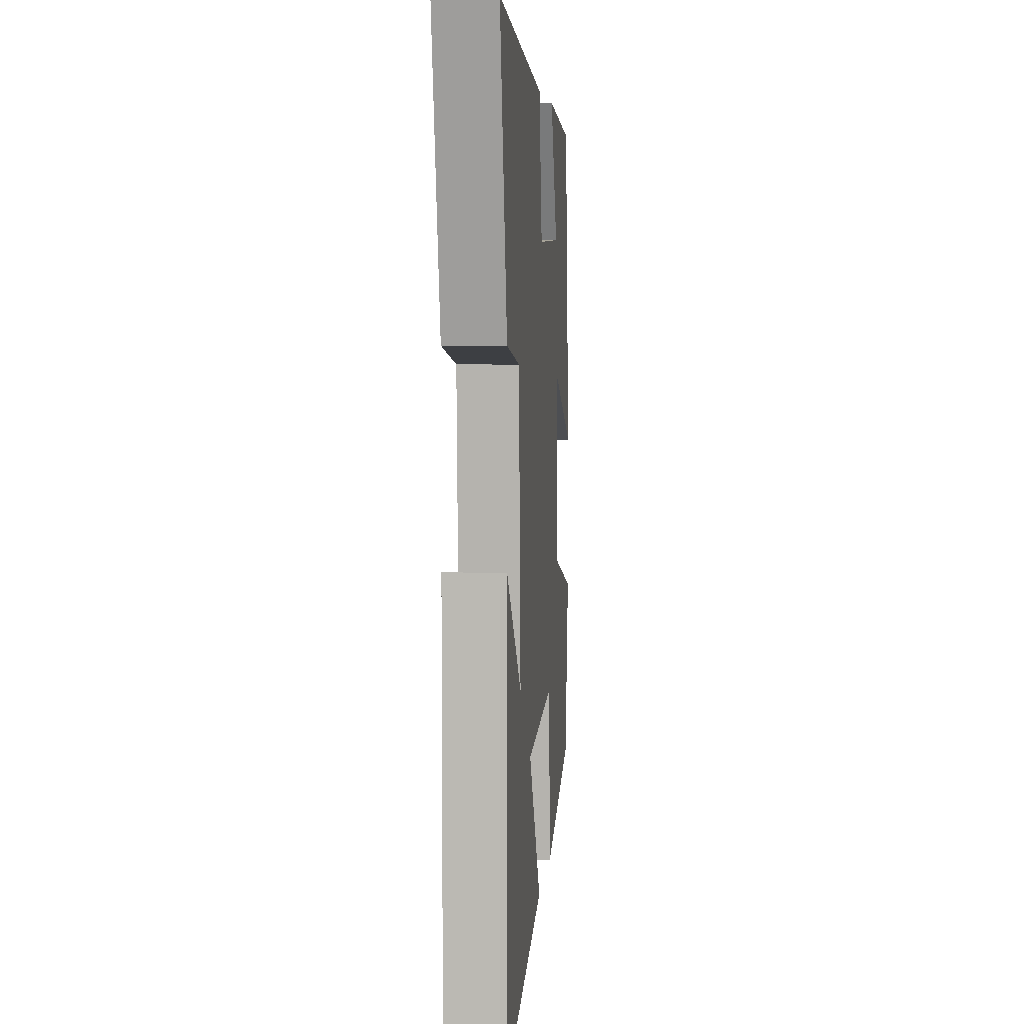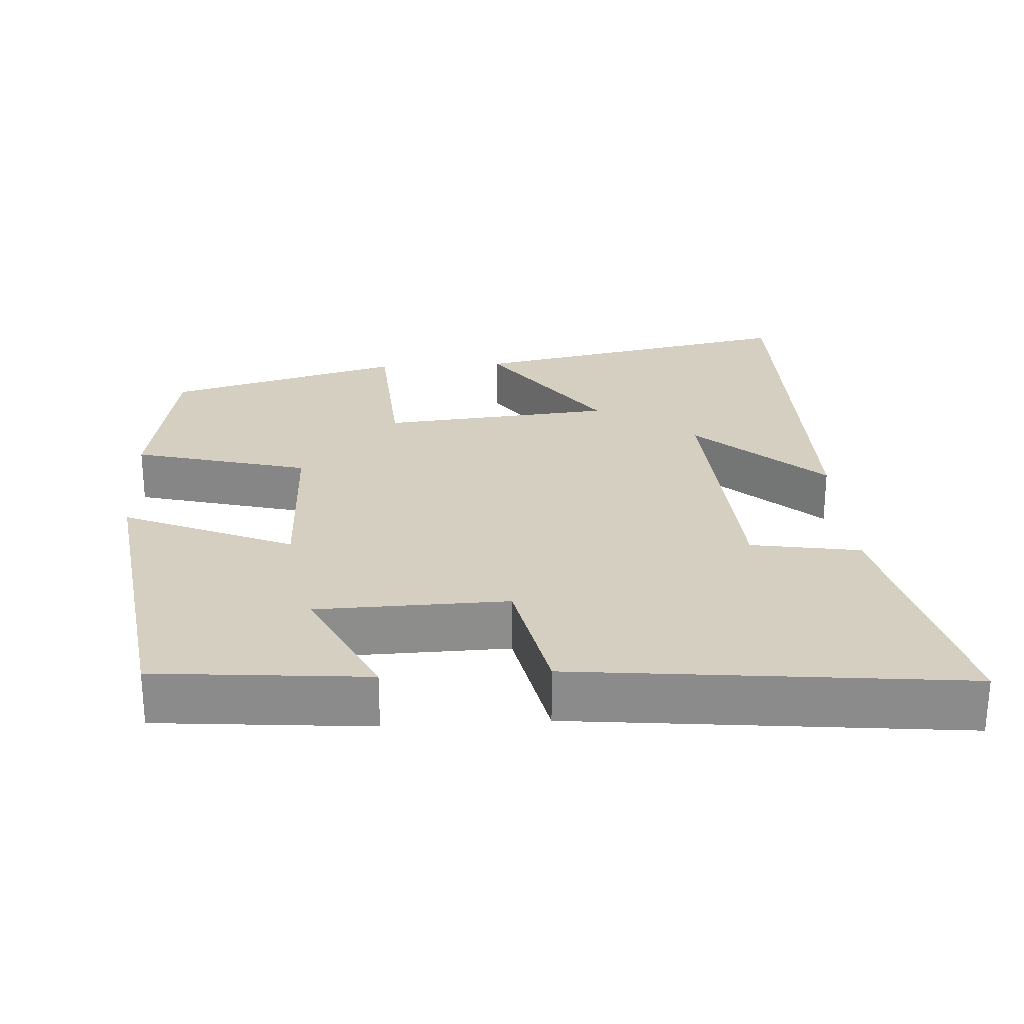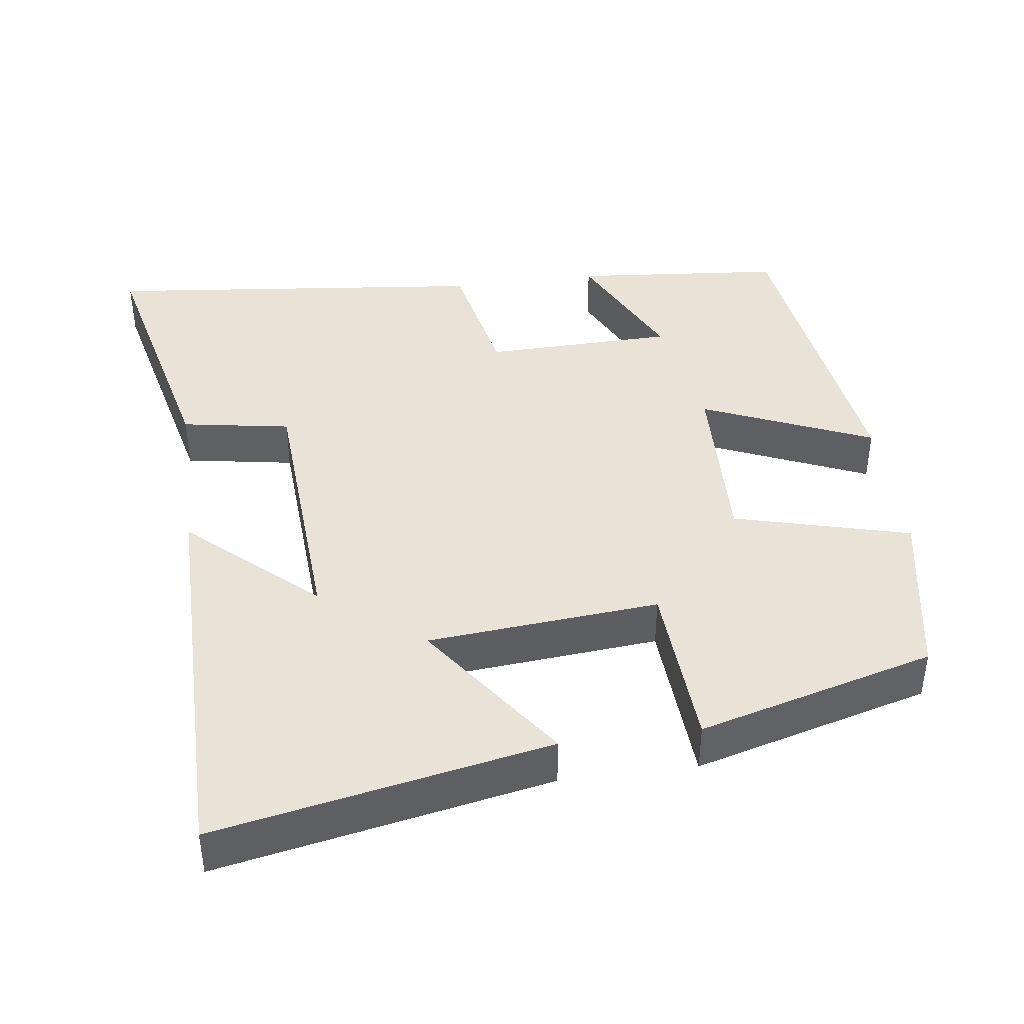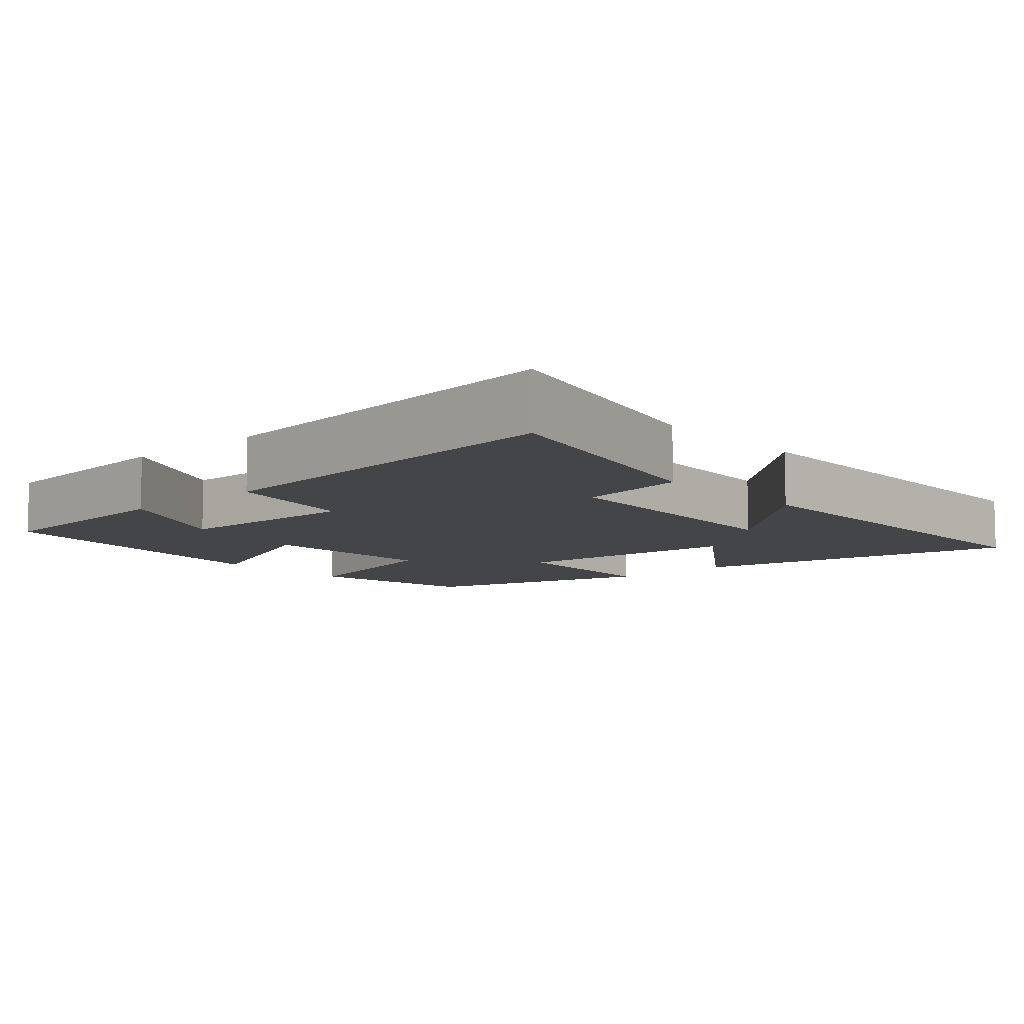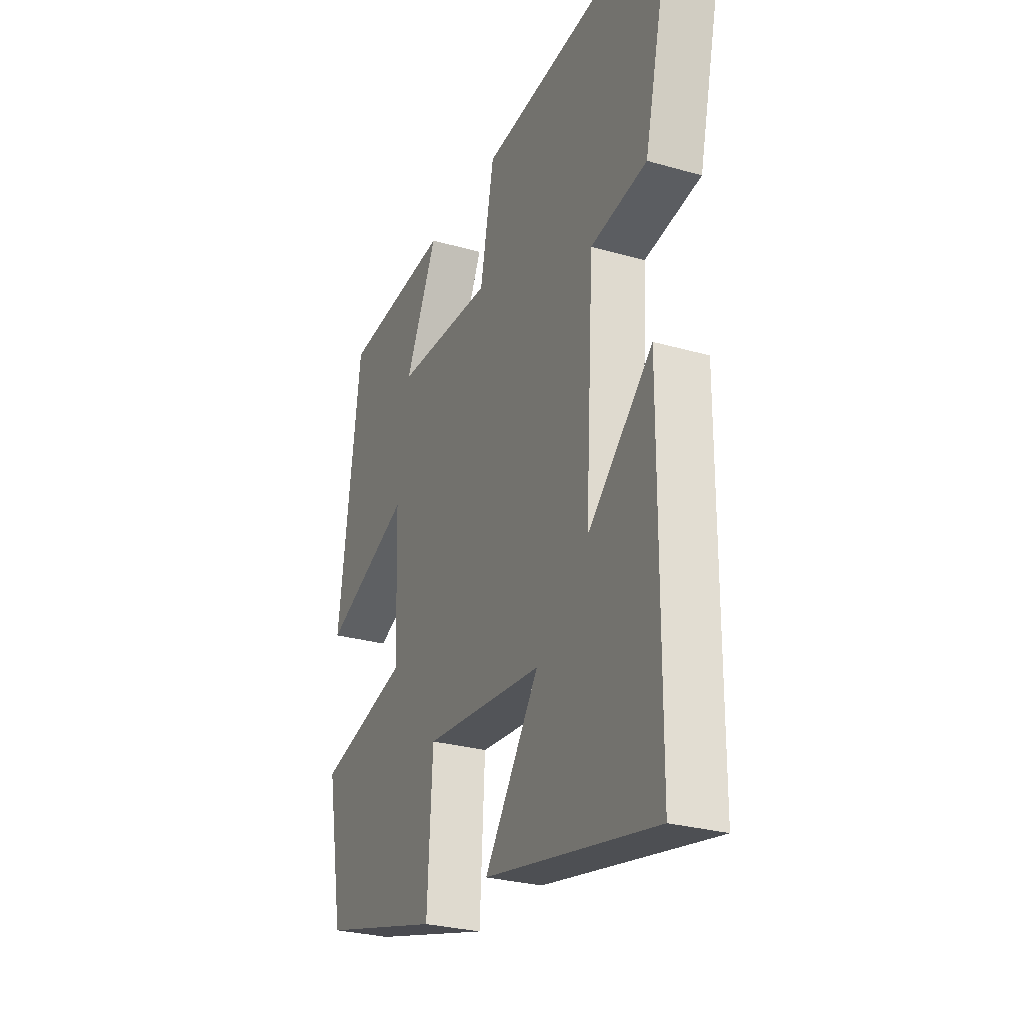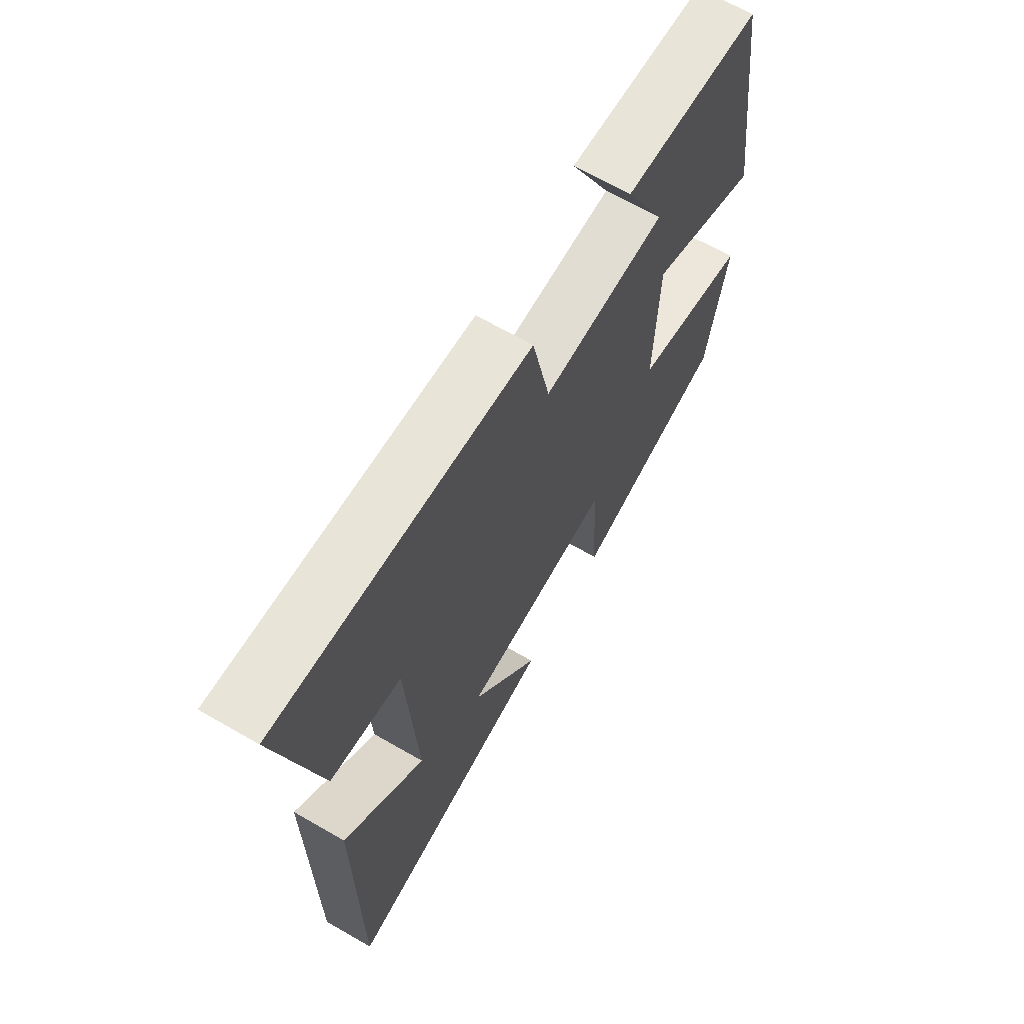
<metadata>
{"format":"obj","ext":"obj","renderer":"f3d","projection":"perspective","resolution":1024,"background":"white","views":[{"elev":5.5,"azim":95.0,"up":"+Z"},{"elev":25.9,"azim":-3.6,"up":"+Y"},{"elev":41.4,"azim":172.4,"up":"+Y"},{"elev":-8.7,"azim":41.8,"up":"+Y"},{"elev":-27.8,"azim":66.3,"up":"+Z"},{"elev":66.8,"azim":120.0,"up":"+Z"}]}
</metadata>
<code>
v 0.582 0.07 0.556
v 0.5 0.07 0.203
v 0.352 0.07 0.178
v 0.33 0.07 -0.192
v 0.5 0.07 -0.037
v 0.498 0.07 -0.589
v 0.047 0.07 -0.5
v 0.191 0.07 -0.296
v -0.123 0.07 -0.268
v -0.137 0.07 -0.5
v -0.457 0.07 -0.412
v -0.5 0.07 -0.174
v -0.262 0.07 -0.111
v -0.27 0.07 0.137
v -0.5 0.07 0.038
v -0.44 0.07 0.474
v -0.153 0.07 0.5
v -0.238 0.07 0.324
v 0.02 0.07 0.318
v 0.057 0.07 0.5
v 0.582 0 0.556
v 0.5 0 0.203
v 0.352 0 0.178
v 0.33 0 -0.192
v 0.5 0 -0.037
v 0.498 0 -0.589
v 0.047 0 -0.5
v 0.191 0 -0.296
v -0.123 0 -0.268
v -0.137 0 -0.5
v -0.457 0 -0.412
v -0.5 0 -0.174
v -0.262 0 -0.111
v -0.27 0 0.137
v -0.5 0 0.038
v -0.44 0 0.474
v -0.153 0 0.5
v -0.238 0 0.324
v 0.02 0 0.318
v 0.057 0 0.5
f 1 2 3
f 20 1 3
f 19 20 3
f 18 19 3 4
f 15 16 17 18
f 14 15 18
f 13 14 18 4
f 11 12 13
f 10 11 13
f 9 10 13
f 8 9 13 4
f 7 8 4
f 4 5 6 7
f 23 22 21
f 23 21 40
f 23 40 39
f 24 23 39 38
f 38 37 36 35
f 38 35 34
f 24 38 34 33
f 33 32 31
f 33 31 30
f 33 30 29
f 24 33 29 28
f 24 28 27
f 27 26 25 24
f 1 21 22 2
f 2 22 23 3
f 3 23 24 4
f 4 24 25 5
f 5 25 26 6
f 6 26 27 7
f 7 27 28 8
f 8 28 29 9
f 9 29 30 10
f 10 30 31 11
f 11 31 32 12
f 12 32 33 13
f 13 33 34 14
f 14 34 35 15
f 15 35 36 16
f 16 36 37 17
f 17 37 38 18
f 18 38 39 19
f 19 39 40 20
f 20 40 21 1

</code>
